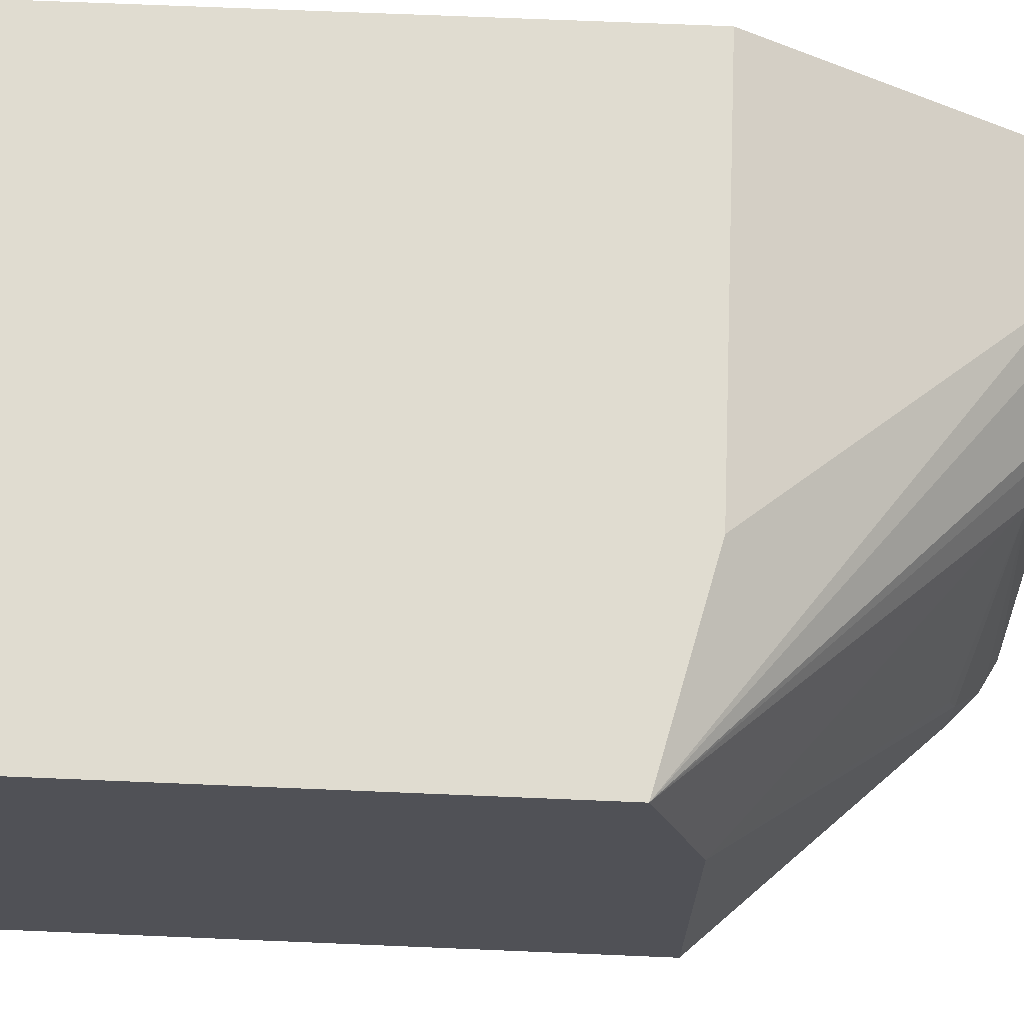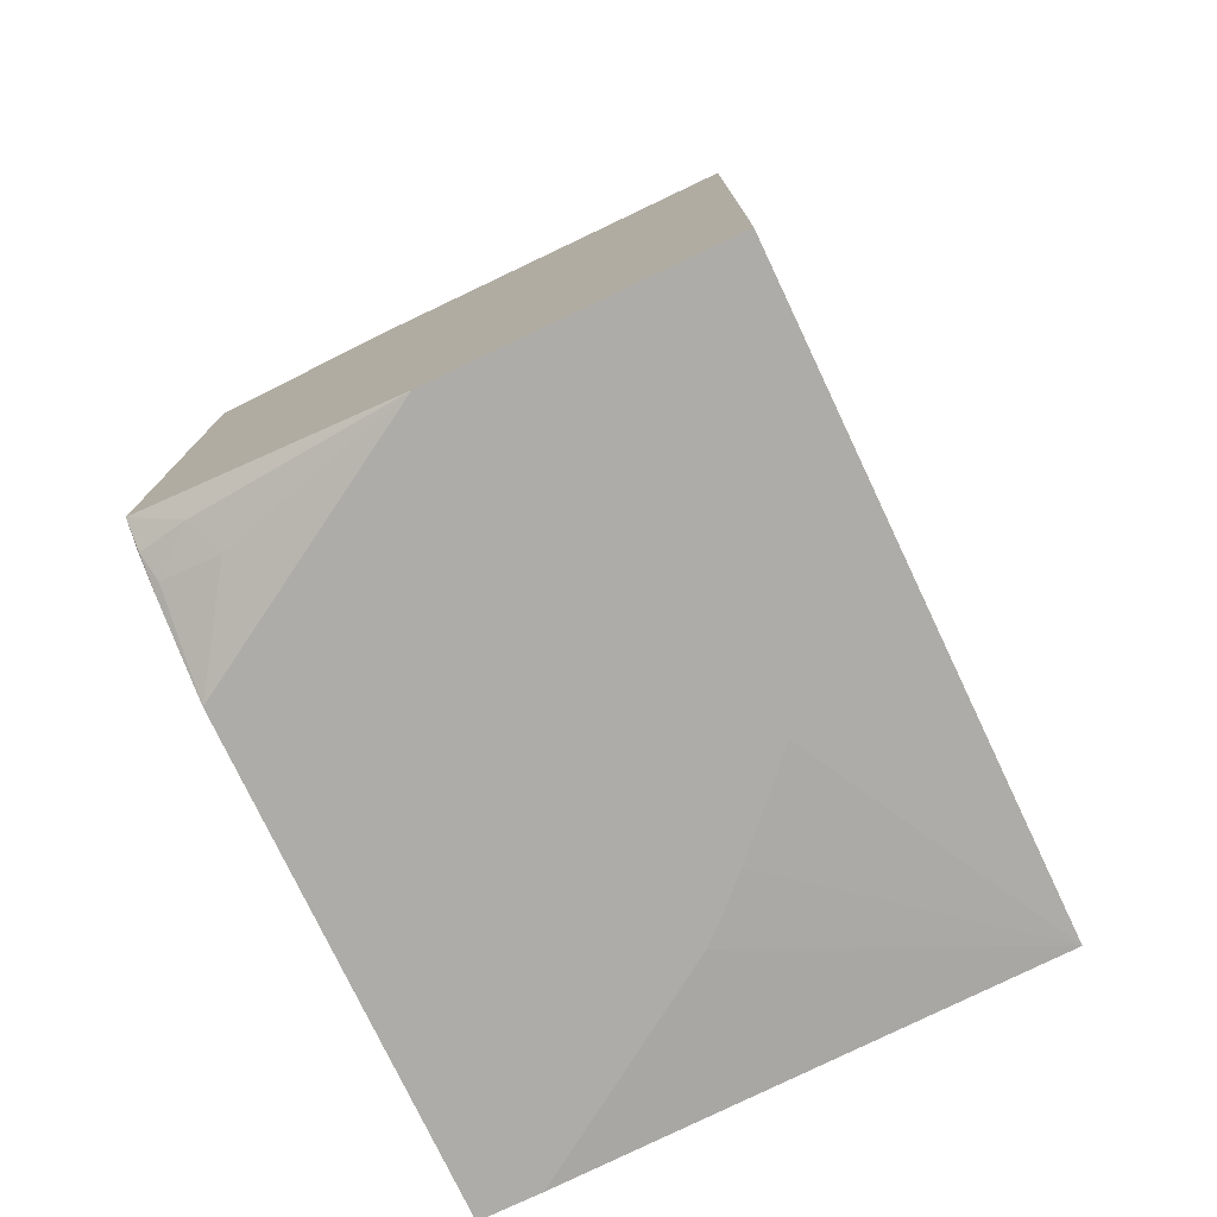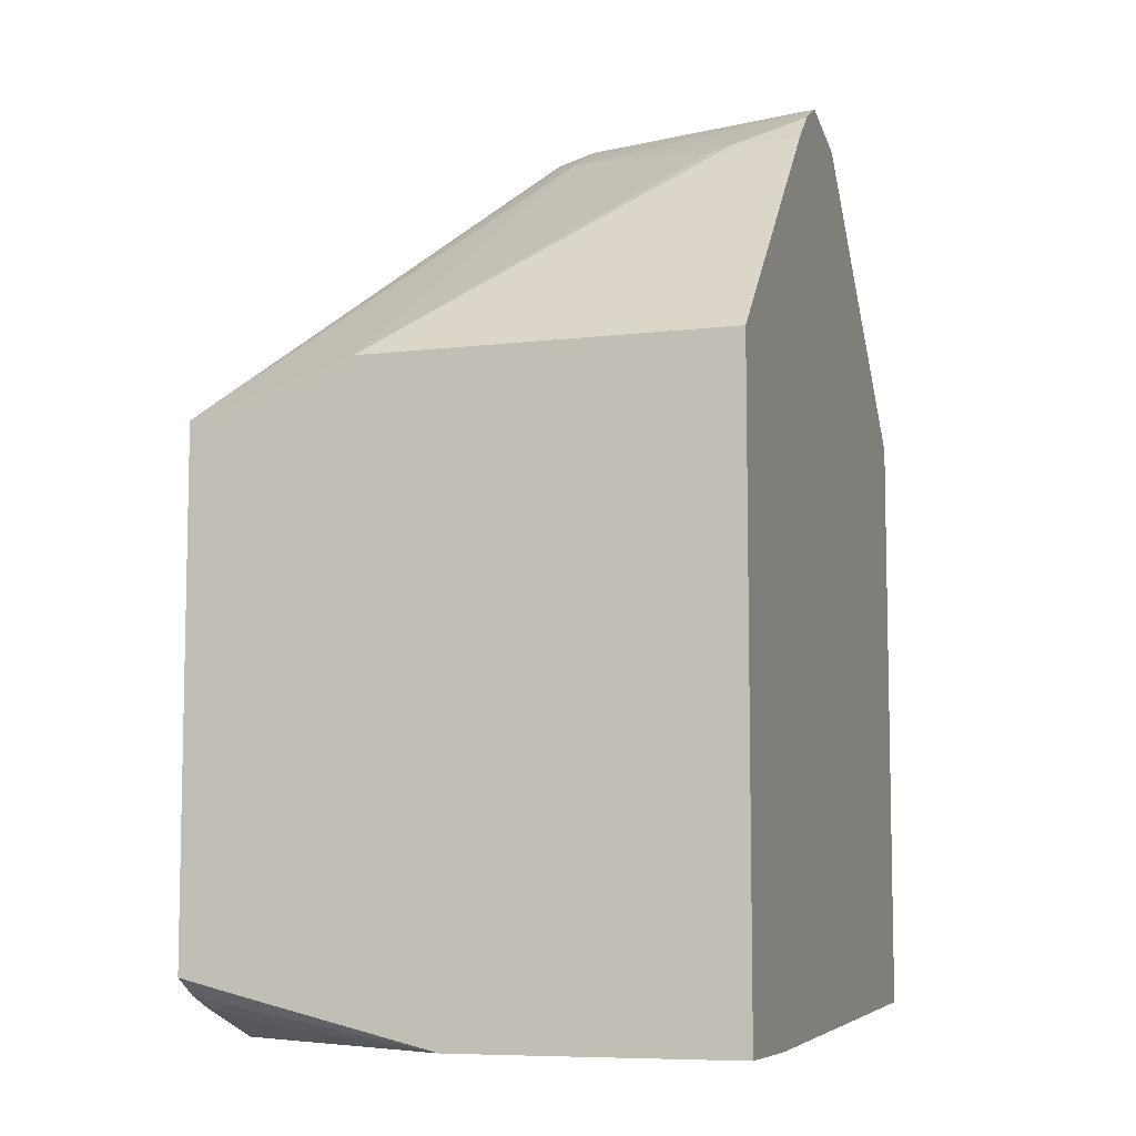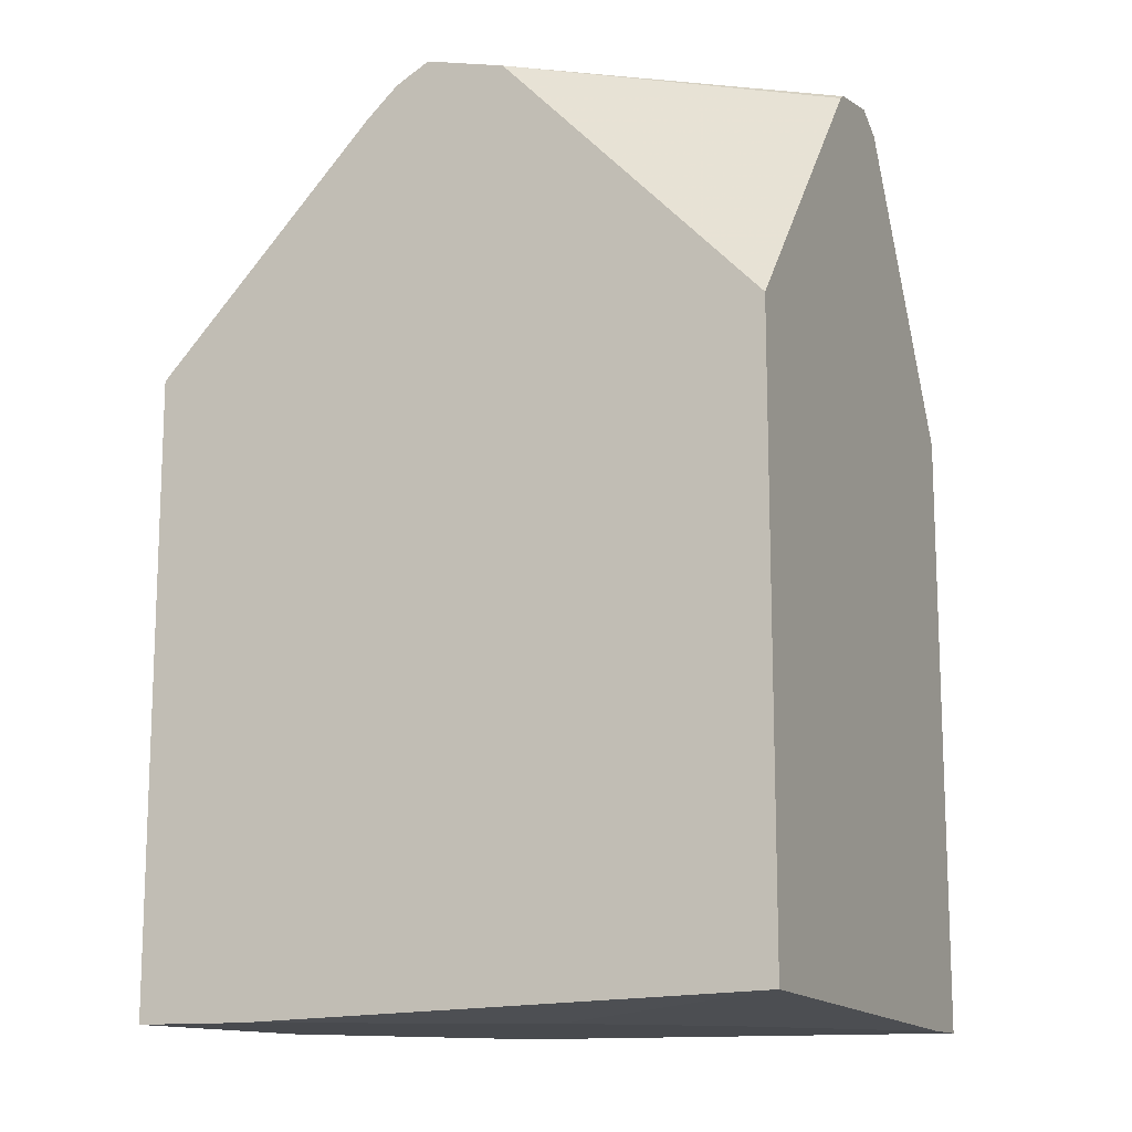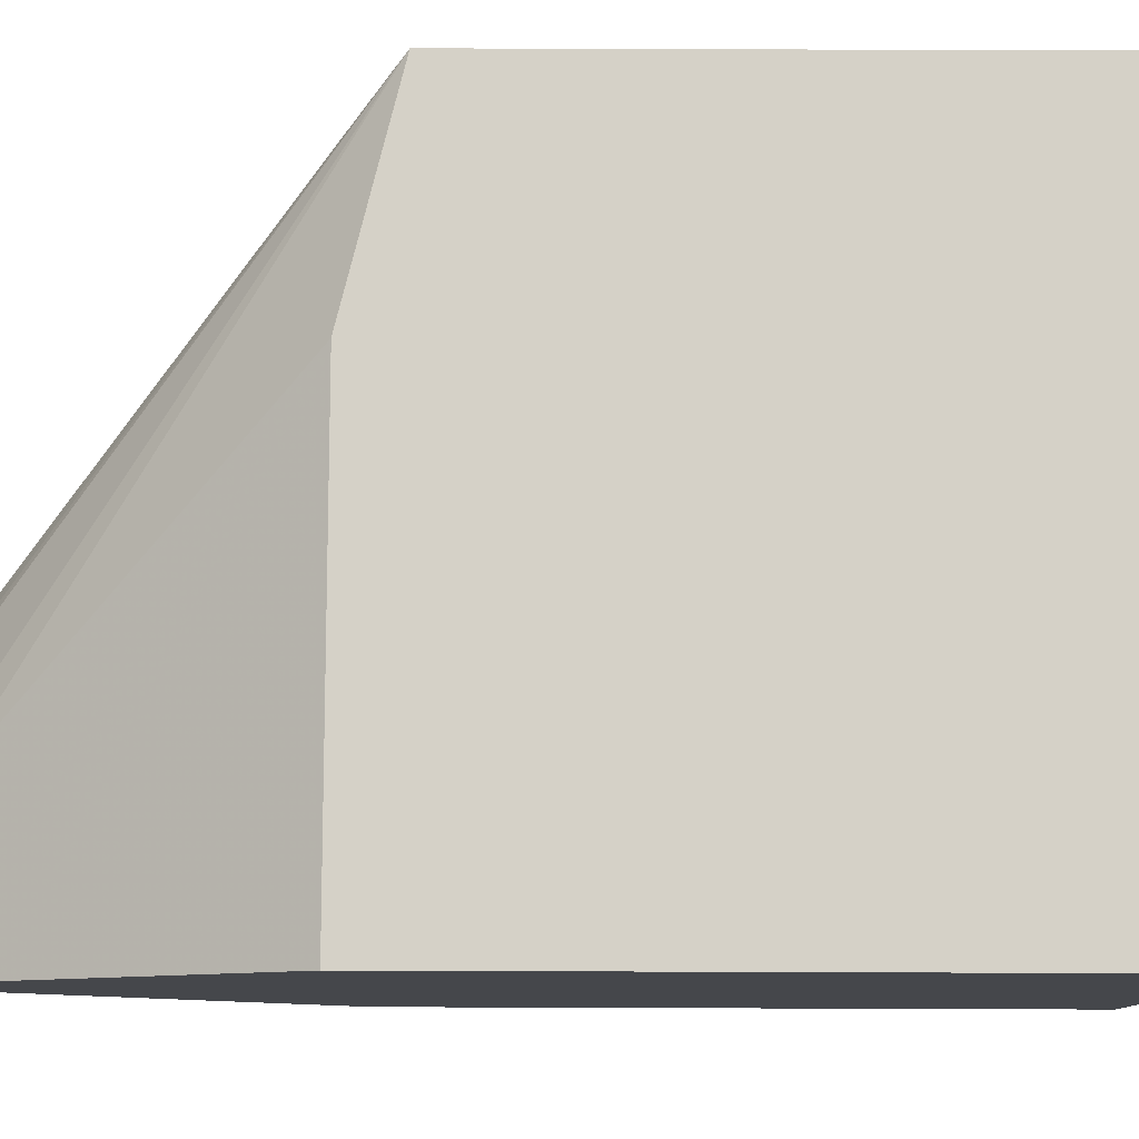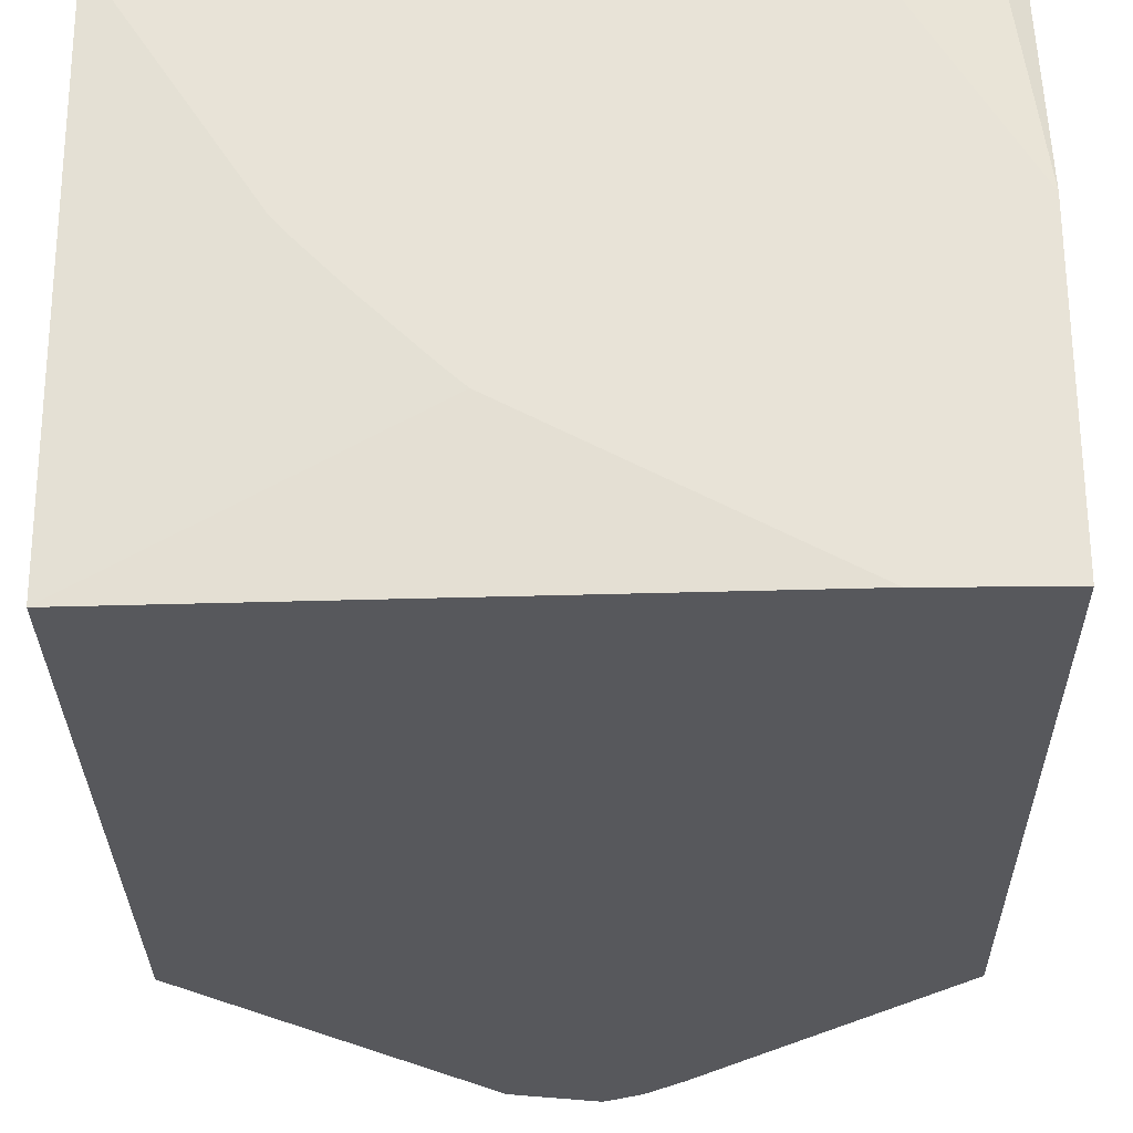
<metadata>
{"format":"obj","ext":"obj","renderer":"f3d","projection":"perspective","resolution":1024,"background":"white","views":[{"elev":69.7,"azim":-87.6,"up":"+Y"},{"elev":-76.6,"azim":-64.6,"up":"+Z"},{"elev":-7.6,"azim":-71.5,"up":"+Z"},{"elev":-13.2,"azim":24.4,"up":"+Z"},{"elev":79.7,"azim":90.2,"up":"+Y"},{"elev":-28.5,"azim":-179.3,"up":"+Y"}]}
</metadata>
<code>
v 0.2307 -0.09315 0.3167
v 0.2307 -0.1189 0.3115
v 0.2307 -0.08073 0.3105
v 0.1863 -0.09315 0.3167
v 0.1863 -0.1118 0.3167
v 0.106 -0.2107 0.3103
v 0.2307 -0.1222 0.3093
v 0.1353 -0.2107 0.3029
v 0.1801 -0.08073 0.3105
v 0.2307 -0.01361 0.2049
v 0.149 -0.1118 0.3167
v 0.1048 -0.2107 0.3099
v 0.2307 -0.2107 0.2049
v 0.163 -0.08384 0.3073
v 0.1428 -0.09937 0.3105
v 0.07452 -0.01361 0.2049
v -0.000865 -0.01361 0.1863
v 0.2307 -0.01361 -0.02555
v 0.1242 -0.1118 0.3043
v 0.09693 -0.2107 0.3056
v 0.2307 -0.2107 -0.01862
v 0.1351 -0.1025 0.3073
v -0.000865 -0.01361 -0.002806
v -0.000865 -0.07452 0.2049
v 0.2307 -0.03587 -0.02555
v 0.05469 -0.01361 -0.02555
v 0.07919 -0.177 0.2887
v 0.08073 -0.1863 0.2918
v 0.09283 -0.2107 0.3032
v 0.04016 -0.2107 -0.02555
v 0.1344 -0.1595 -0.02555
v 0.141 -0.1536 -0.02555
v 0.1637 -0.1314 -0.02555
v 0.1759 -0.1187 -0.02555
v 0.182 -0.1118 -0.02555
v -0.000865 -0.03813 -0.008869
v 0.009629 -0.01361 -0.009137
v 0.009334 -0.01398 -0.009305
v 0.006229 -0.03105 -0.01239
v -0.000865 -0.2107 0.2049
v -0.000865 -0.1074 -0.02555
v 0.01865 -0.03726 -0.01862
v 0.01865 -0.01631 -0.01396
v 0.02135 -0.01361 -0.01396
v 0.08073 -0.2107 0.2918
v -0.000865 -0.2107 -0.02555
f 18 33 32
f 19 27 28
f 18 41 26
f 18 46 41
f 18 30 46
f 18 31 30
f 19 28 29
f 18 32 31
f 18 34 33
f 17 24 19
f 18 25 35
f 17 19 22
f 17 40 24
f 17 46 40
f 17 41 46
f 39 42 41
f 17 23 36
f 19 29 20
f 18 35 34
f 19 24 27
f 15 17 22
f 21 31 32
f 39 43 42
f 38 43 39
f 38 44 43
f 37 44 38
f 36 39 41
f 28 45 29
f 26 43 44
f 26 42 43
f 26 41 42
f 24 45 28
f 24 40 45
f 24 28 27
f 23 39 36
f 23 38 39
f 23 37 38
f 21 35 25
f 21 34 35
f 21 33 34
f 21 32 33
f 21 30 31
f 15 22 19
f 17 36 41
f 12 19 20
f 4 15 11
f 4 9 15
f 3 16 9
f 3 10 16
f 2 8 7
f 2 6 8
f 1 6 2
f 1 5 6
f 1 11 5
f 1 4 11
f 1 3 9
f 1 10 3
f 1 18 10
f 1 25 18
f 1 21 25
f 1 13 21
f 1 7 13
f 1 2 7
f 14 17 15
f 5 11 6
f 6 11 12
f 1 9 4
f 6 20 29
f 6 12 20
f 11 19 12
f 11 15 19
f 10 17 16
f 10 23 17
f 10 37 23
f 10 26 44
f 10 18 26
f 9 17 14
f 10 44 37
f 9 14 15
f 7 8 13
f 6 13 8
f 6 21 13
f 6 30 21
f 6 46 30
f 6 40 46
f 6 45 40
f 9 16 17
f 6 29 45

</code>
